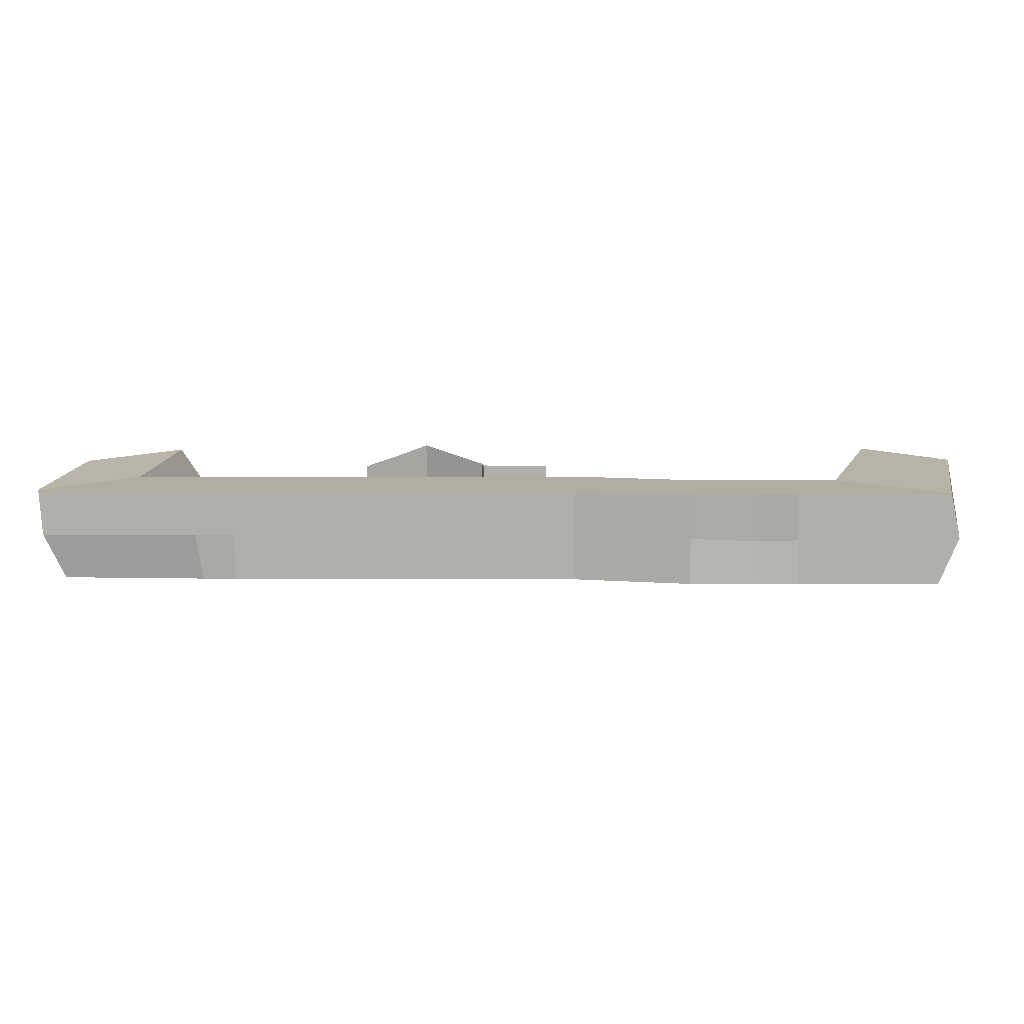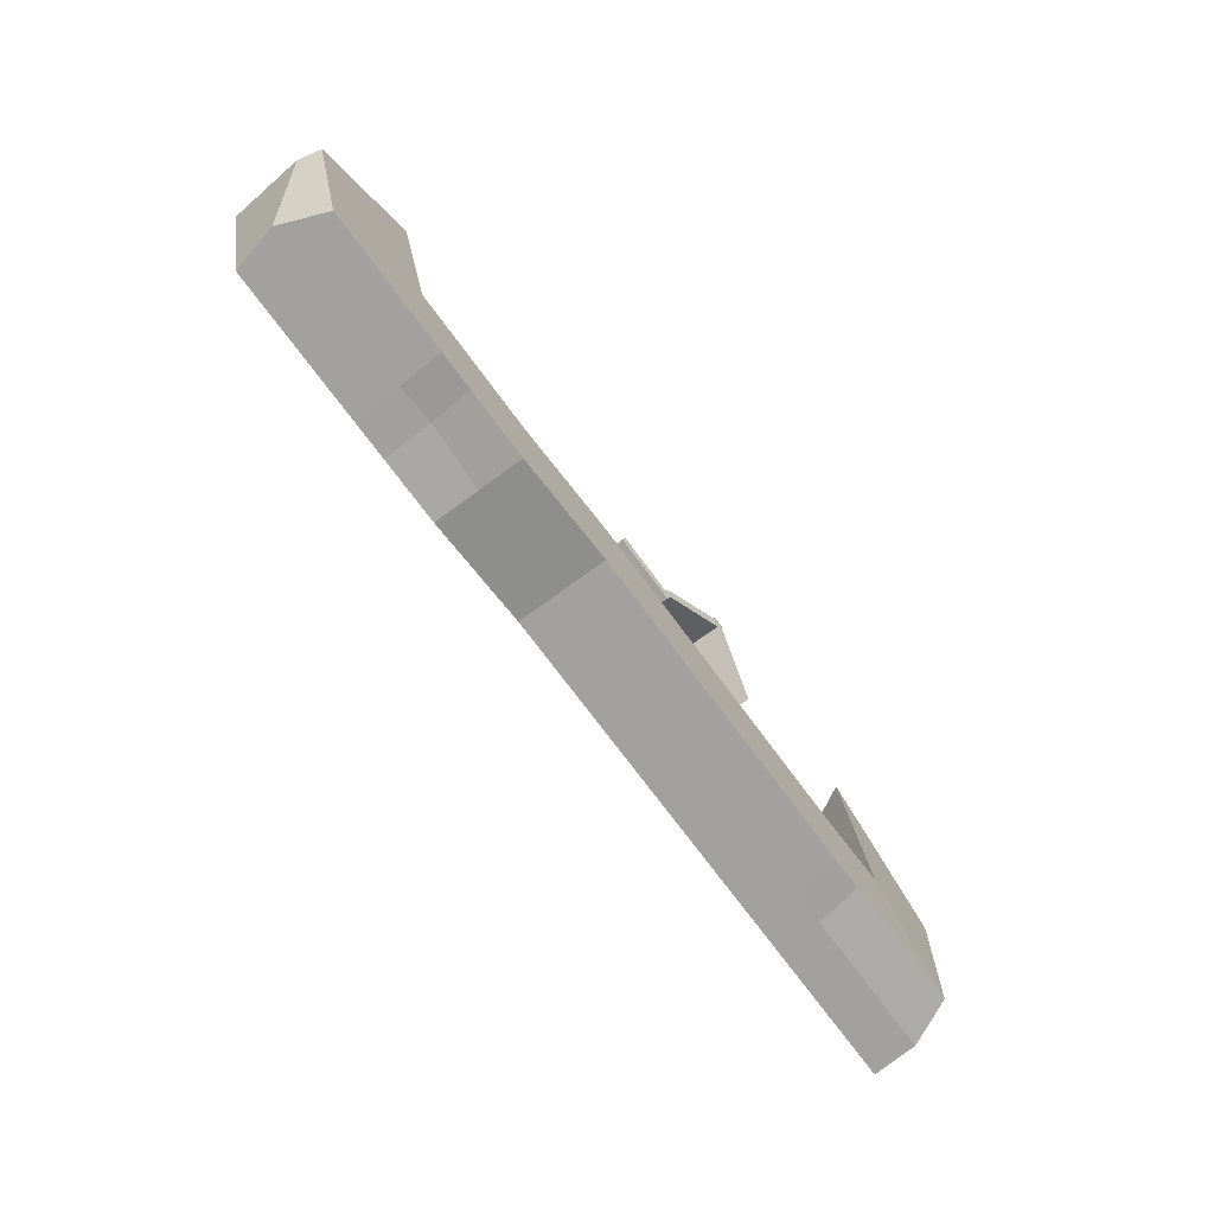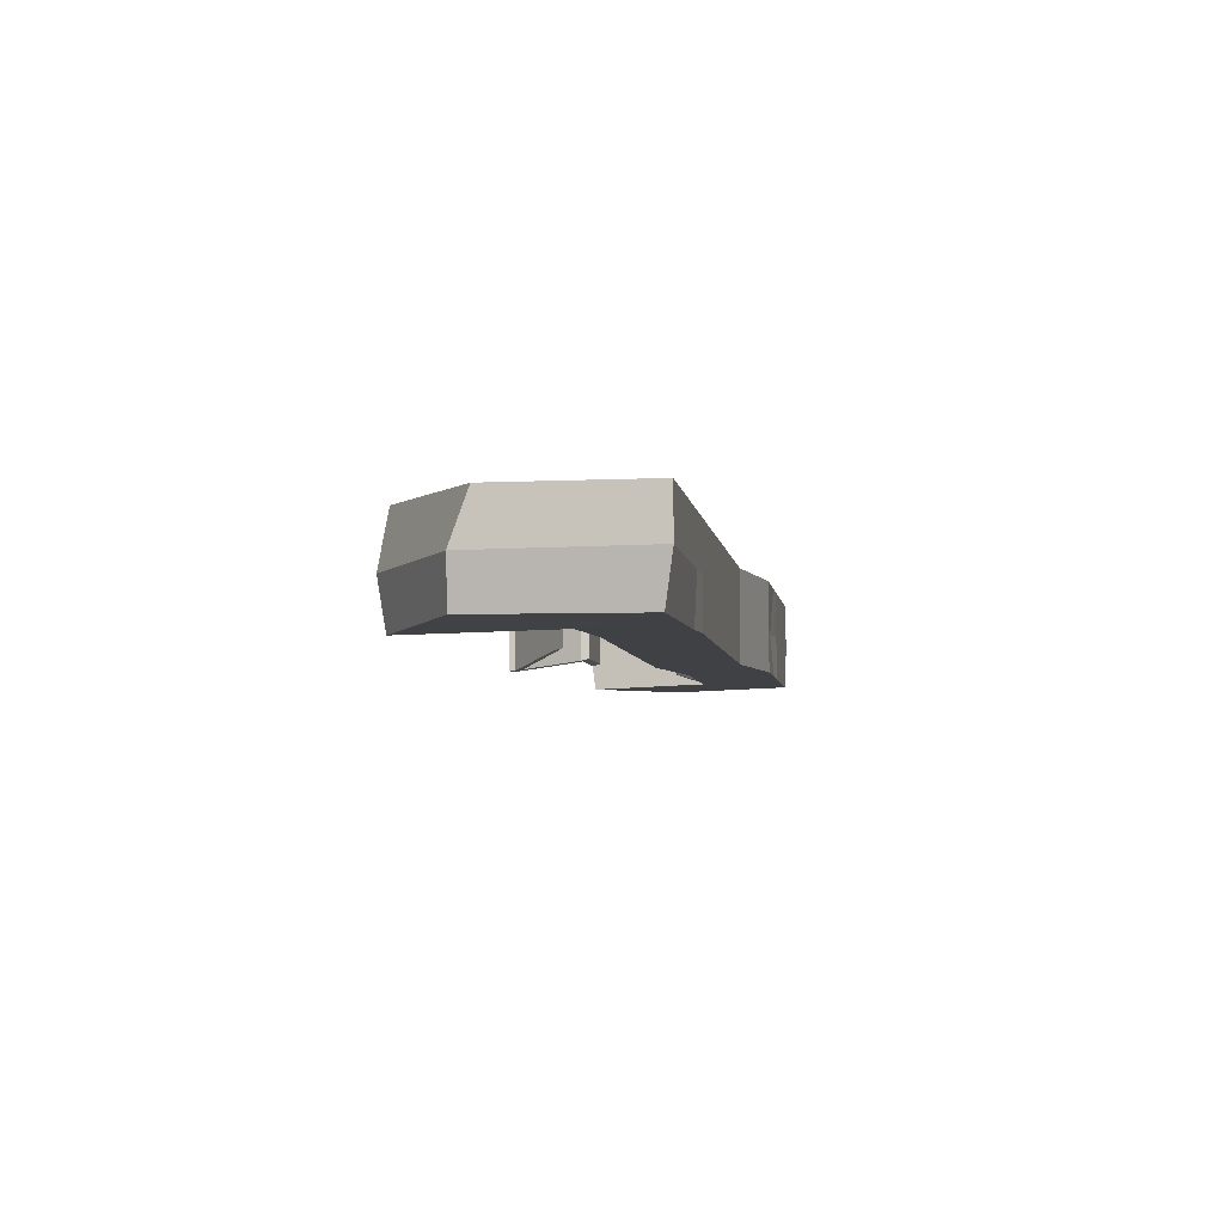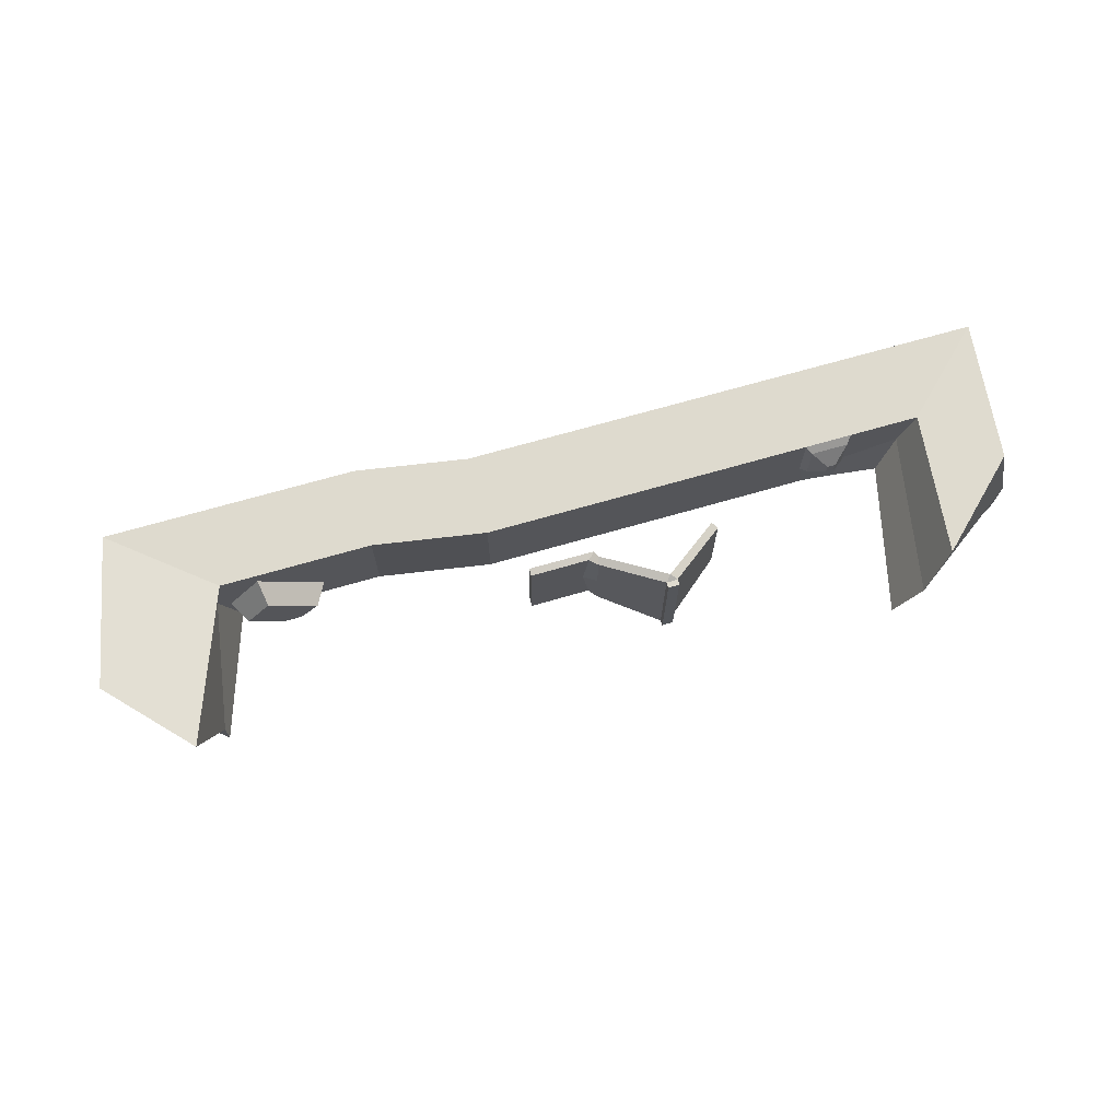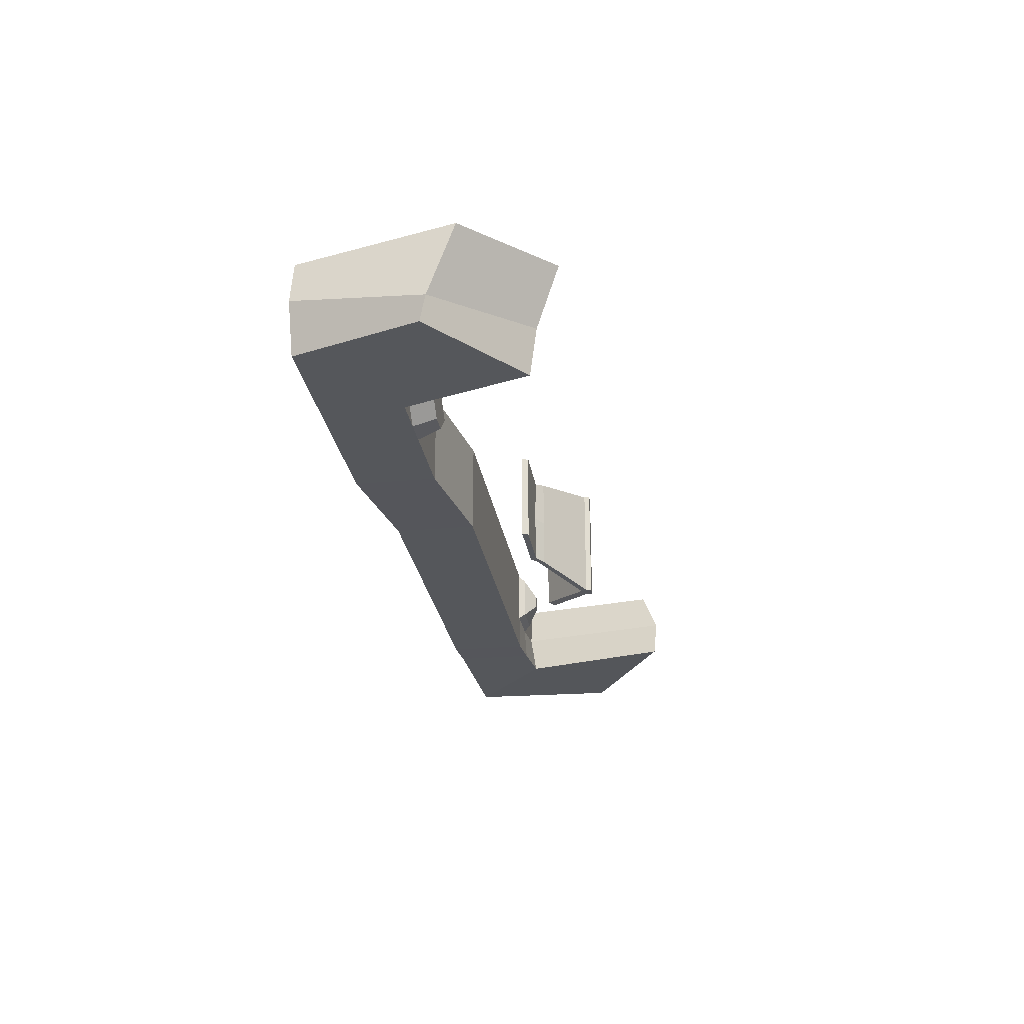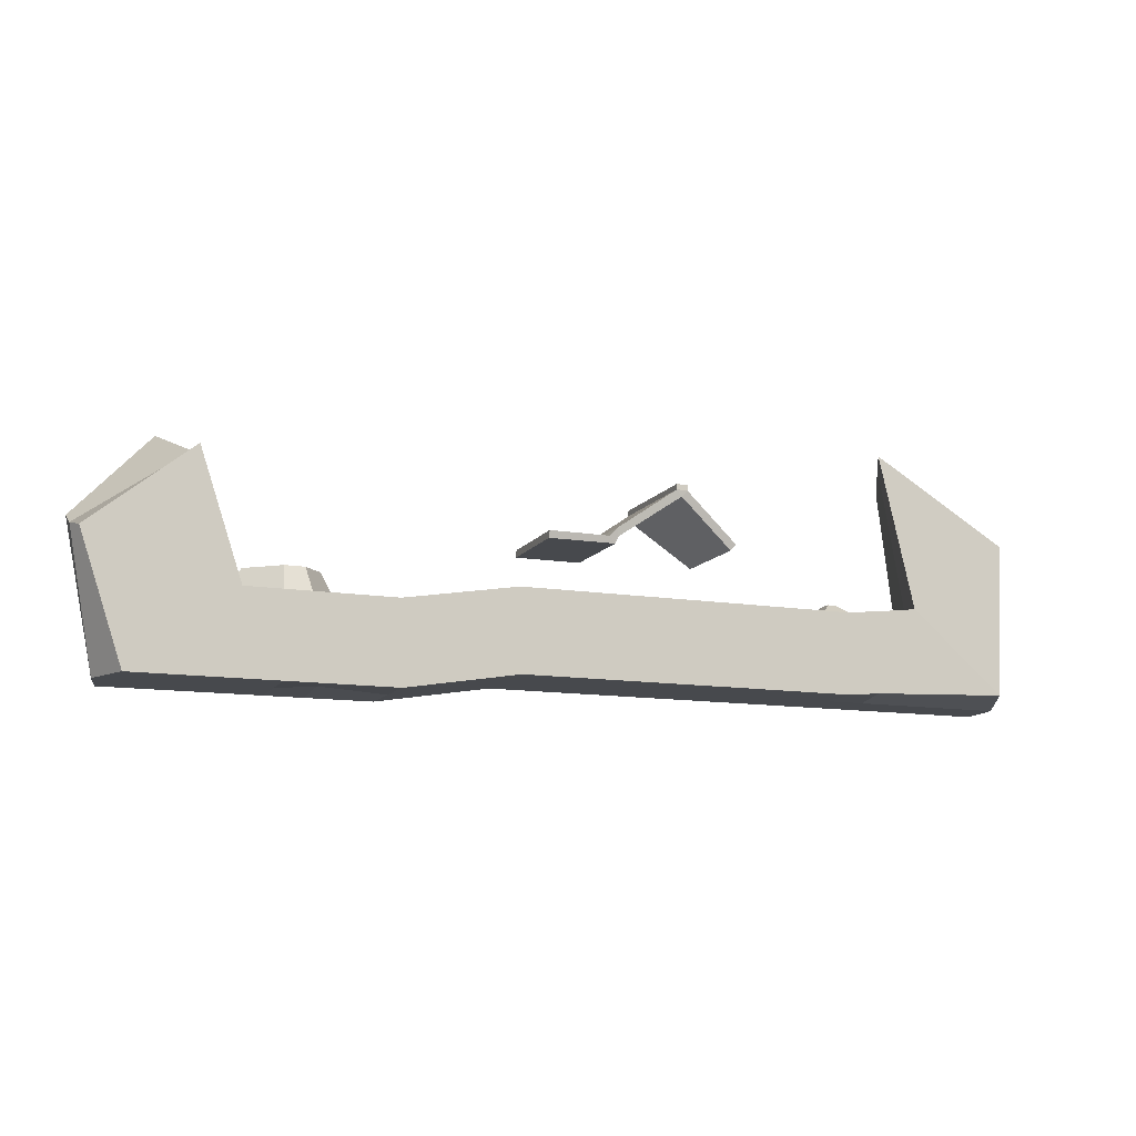
<metadata>
{"format":"obj","ext":"obj","renderer":"f3d","projection":"perspective","resolution":1024,"background":"white","views":[{"elev":-78.2,"azim":-0.0,"up":"+Y"},{"elev":-72.2,"azim":126.3,"up":"+Y"},{"elev":-5.6,"azim":-81.5,"up":"+Z"},{"elev":69.9,"azim":163.9,"up":"+Z"},{"elev":-26.6,"azim":98.8,"up":"+Z"},{"elev":-12.2,"azim":158.3,"up":"+Y"}]}
</metadata>
<code>
o Hitbox_Level1.002
v -16.99 7.784 1.829
v 0 -0 1.677
v 12 -1 1.677
v 0 0 -3.161
v 0 0 -0.7419
v -16.11 0.464 -3.161
v -17.1 0 -0.7419
v -17.86 0 1.677
v -14.22 8.597 -3.161
v -15.58 8.68 -0.7419
v 6 0 1.677
v 6 0 -0.7419
v 6 0 -3.161
v 12 -1 -0.7419
v 12 -1 -3.161
v -5.997 0.005284 -3.161
v -6 0 -0.7419
v -6 0 1.677
v -12 0 -3.161
v -11.59 0 -1.296
v -11.59 0 1.677
v 19.64 -1 -3.161
v 20.63 -1 -0.7156
v 20.11 -1 1.677
v 21.74 5.875 -0.5989
v 23.06 7.152 2.003
v 21.86 5.553 -3.271
v 16.05 -1 1.677
v 16.32 -1 -3.161
v 14.96 -1 -1.763
v 9 -0.5 1.677
v 9 -0.5 -0.7419
v 9 -0.5 -3.161
v -3 0 1.677
v -3 0 -0.7419
v -2.999 0.002642 -3.161
v 3 0 1.677
v 3 0 -0.7419
v 3 0 -3.161
v 17.71 -1 -3.161
v 19.97 -1 -1.224
v 17.5 -1 1.677
v 18.22 -1 0.9111
v 15.59 0.2106 -1.741
v 16.6 0.2106 -2.782
v 17.64 0.2106 -2.782
v 19.32 0.2106 -1.34
v 18.02 0.2106 0.2496
v -3.14 -4.29 1.778
v -0.1402 -4.29 1.778
v -0.1402 -4.29 -0.6405
v -0.1402 -4.29 -3.059
v -21.21 -3.826 -3.059
v -22.21 -4.29 -0.6405
v -22.35 -4.29 1.778
v -21.62 4.307 -3.059
v -21.62 4.39 -0.6405
v 5.86 -4.29 1.778
v 5.86 -4.29 -0.6405
v 5.86 -4.29 -3.059
v 11.86 -5.29 -0.6405
v 11.86 -5.29 -3.059
v -6.137 -4.285 -3.059
v -6.14 -4.29 -0.6405
v -6.14 -4.29 1.778
v -12.14 -4.29 -3.059
v -12.14 -4.29 -0.6405
v -12.14 -4.29 1.778
v -3.14 -4.29 -0.6405
v -3.139 -4.288 -3.059
v 8.86 -4.79 1.778
v 8.86 -4.79 -0.6405
v 8.86 -4.79 -3.059
v 2.86 -4.29 -0.6405
v 2.86 -4.29 -3.059
v -21.47 3.494 1.931
v 27.08 2.862 2.105
v 25.38 -5.29 1.778
v 24.91 -5.29 -3.059
v 27.13 1.263 -3.169
v 25.9 -5.29 -0.6141
v 27.41 1.585 -1.934
v 17.56 -5.29 -3.059
v 2.86 -4.29 1.778
v 11.86 -5.29 1.778
v 15.34 -5.29 1.778
v 15.57 -5.29 -3.059
v 15.4 -5.095 -0.8151
v 17.36 -5.29 1.778
v 17.47 -5.29 -0.7176
v -14.11 0 1.677
v -14.06 0 -1.296
v -13.7 0.167 -3.161
v -14.25 -4.29 1.778
v -14.2 -4.29 -0.6405
v -13.84 -4.123 -3.059
v -12.63 0.9835 -0.1314
v -12.63 0.9835 0.5124
v -13.06 0.9835 0.5124
v -13.05 0.9835 -0.1314
v -11.86 0.3484 -0.9771
v -11.86 0.3484 1.358
v -13.84 0.3484 1.358
v -13.8 0.3484 -0.9771
v 1.324 2.936 1.677
v 1.29 2.936 -3.161
v 1.611 2.937 -0.7419
v 4.443 2.946 1.677
v 4.466 2.946 -0.7419
v 4.484 2.946 -3.161
v 0.9401 2.585 1.778
v 0.9401 2.585 -0.6405
v 0.9401 2.585 -3.059
v 4.466 2.574 -0.6405
v 4.484 2.574 -3.059
v 4.443 2.574 1.778
v -2.1 5.761 -3.856
v -2.1 5.761 2.342
v -2.698 5.743 2.336
v -2.395 5.144 -0.625
v -2.395 5.144 2.533
v -2.395 5.144 -3.783
v -5.687 3.081 -0.7419
v -5.687 3.081 1.677
v -5.687 3.081 -3.161
v -5.436 2.756 -0.6405
v -5.436 2.756 1.778
v -5.436 2.756 -3.059
v 0.9333 3.347 -0.7535
v 0.9333 3.347 -3.264
v 0.8185 2.939 -3.159
v 0.8185 2.939 -0.6482
v 0.8185 2.939 1.862
v 0.9333 3.347 1.757
v -2.689 5.449 -0.7561
v -2.091 5.466 -0.7571
v -2.689 5.449 2.336
v -2.091 5.466 2.342
v -2.091 5.466 -3.856
v -2.689 5.449 -3.848
v -2.698 5.743 -3.848
v -2.698 5.743 -0.7561
v -2.1 5.761 -0.7571
f 18 17 20 21
f 17 16 19 20
f 34 35 17 18
f 35 36 16 17
f 31 3 14 32
f 32 14 15 33
f 37 11 12 38
f 38 12 13 39
f 42 24 43
f 41 23 22 40
f 91 92 7 8
f 92 93 6 7
f 8 7 10 1
f 7 6 9 10
f 22 23 25 27
f 23 24 26 25
f 14 30 29 15
f 3 28 30 14
f 12 32 33 13
f 11 31 32 12
f 5 4 36 35
f 2 5 35 34
f 5 38 39 4
f 2 37 38 5
f 41 40 46 47
f 28 42 43 30
f 44 47 46 45
f 43 24 23 41
f 30 43 48 44
f 44 48 47
f 43 41 47 48
f 29 30 44 45
f 40 29 45 46
f 65 68 67 64
f 64 67 66 63
f 49 65 64 69
f 69 64 63 70
f 71 72 61 85
f 72 73 62 61
f 84 74 59 58
f 74 75 60 59
f 94 55 54 95
f 95 54 53 96
f 55 76 57 54
f 54 57 56 53
f 79 80 82 81
f 81 82 77 78
f 61 62 87 88
f 85 61 88 86
f 59 60 73 72
f 58 59 72 71
f 51 69 70 52
f 50 49 69 51
f 51 52 75 74
f 50 51 74 84
f 86 88 90 89
f 90 83 79 81
f 89 90 81 78
f 88 87 83 90
f 27 80 79 22
f 37 84 58 11
f 36 70 63 16
f 15 62 73 33
f 11 58 71 31
f 9 56 57 10
f 13 60 75 39
f 25 82 80 27
f 33 73 60 13
f 31 71 85 3
f 26 77 82 25
f 40 83 87 29
f 39 75 52 4
f 22 79 83 40
f 91 94 68 21
f 10 57 76 1
f 28 86 89 42
f 2 50 84 37
f 93 96 53 6
f 42 89 78 24
f 3 85 86 28
f 18 65 49 34
f 21 68 65 18
f 29 87 62 15
f 34 49 50 2
f 6 53 56 9
f 1 76 55 8
f 4 52 70 36
f 16 63 66 19
f 24 78 77 26
f 19 66 96 93
f 8 55 94 91
f 67 95 96 66
f 68 94 95 67
f 20 19 93 92
f 20 101 102 21
f 98 97 100 99
f 21 102 103 91
f 91 103 104 92
f 92 104 101 20
f 98 102 101 97
f 99 103 102 98
f 97 101 104 100
f 100 104 103 99
f 107 109 110 106
f 105 108 109 107
f 112 113 115 114
f 111 112 114 116
f 110 115 113 106
f 105 111 116 108
f 109 108 116 114
f 110 109 114 115
f 129 136 138 134
f 132 120 122 131
f 122 128 125 140
f 140 125 123 135
f 133 121 120 132
f 143 142 119 118
f 131 122 139 130
f 121 127 126 120
f 130 139 136 129
f 134 138 121 133
f 120 126 128 122
f 137 124 127 121
f 113 131 130 106
f 111 133 132 112
f 107 129 134 105
f 105 134 133 111
f 112 132 131 113
f 106 130 129 107
f 137 121 138
f 139 122 140
f 135 142 141 140
f 138 118 119 137
f 135 123 124 137
f 117 141 142 143
f 137 119 142 135
f 140 141 117 139
f 139 117 143 136
f 136 143 118 138

</code>
